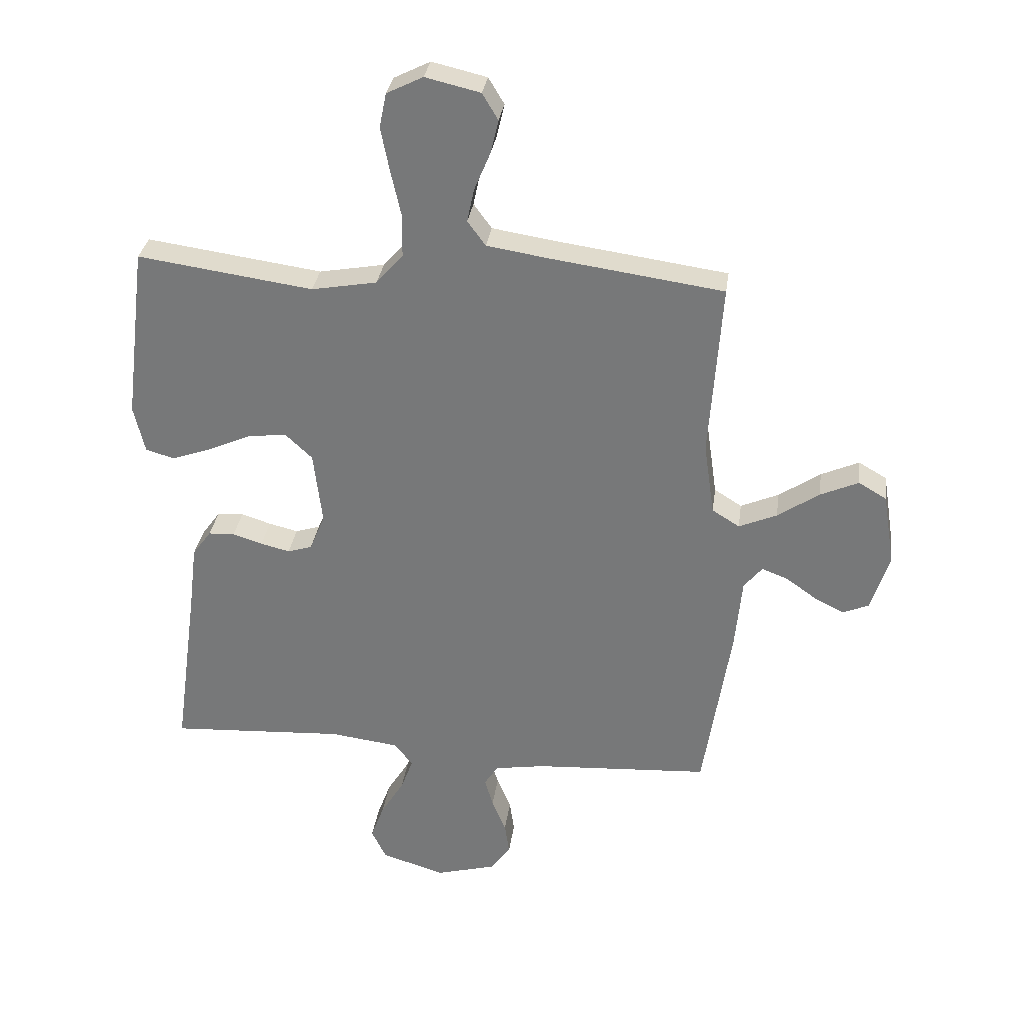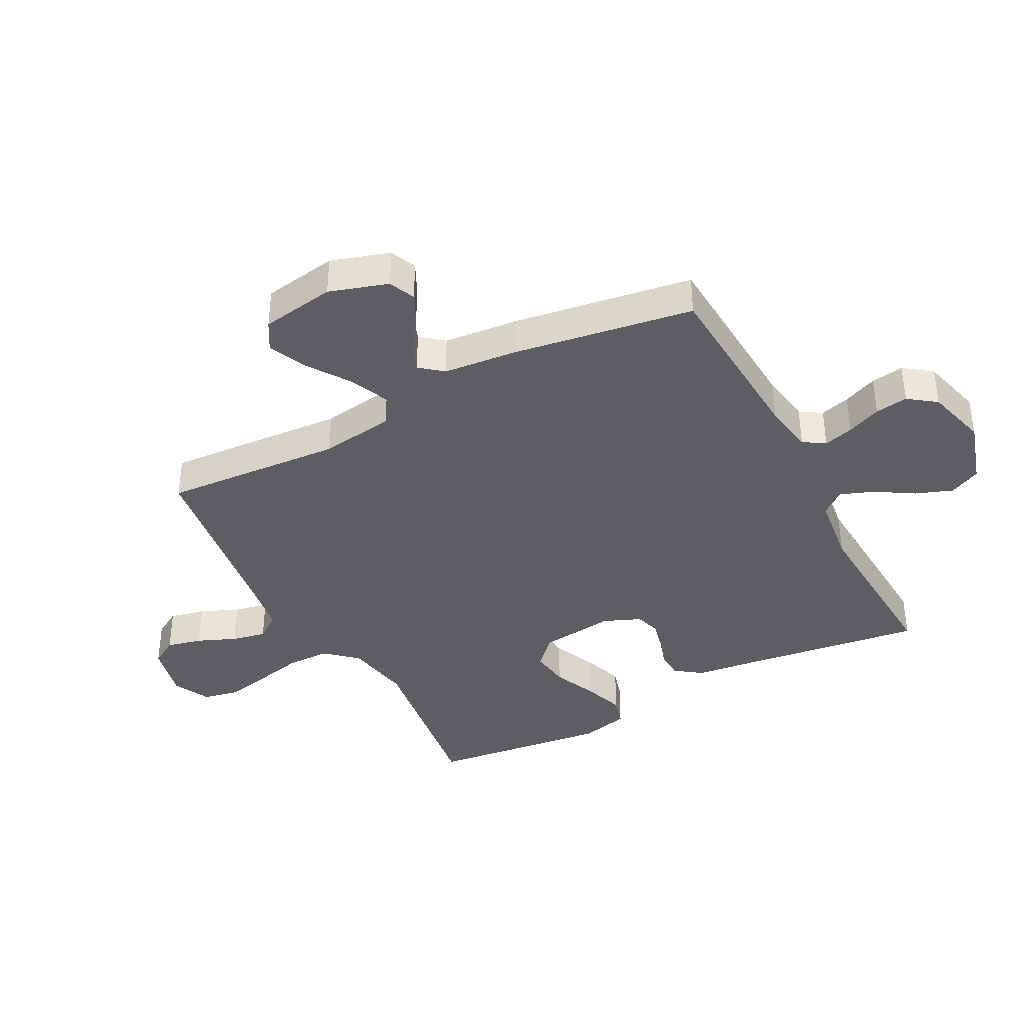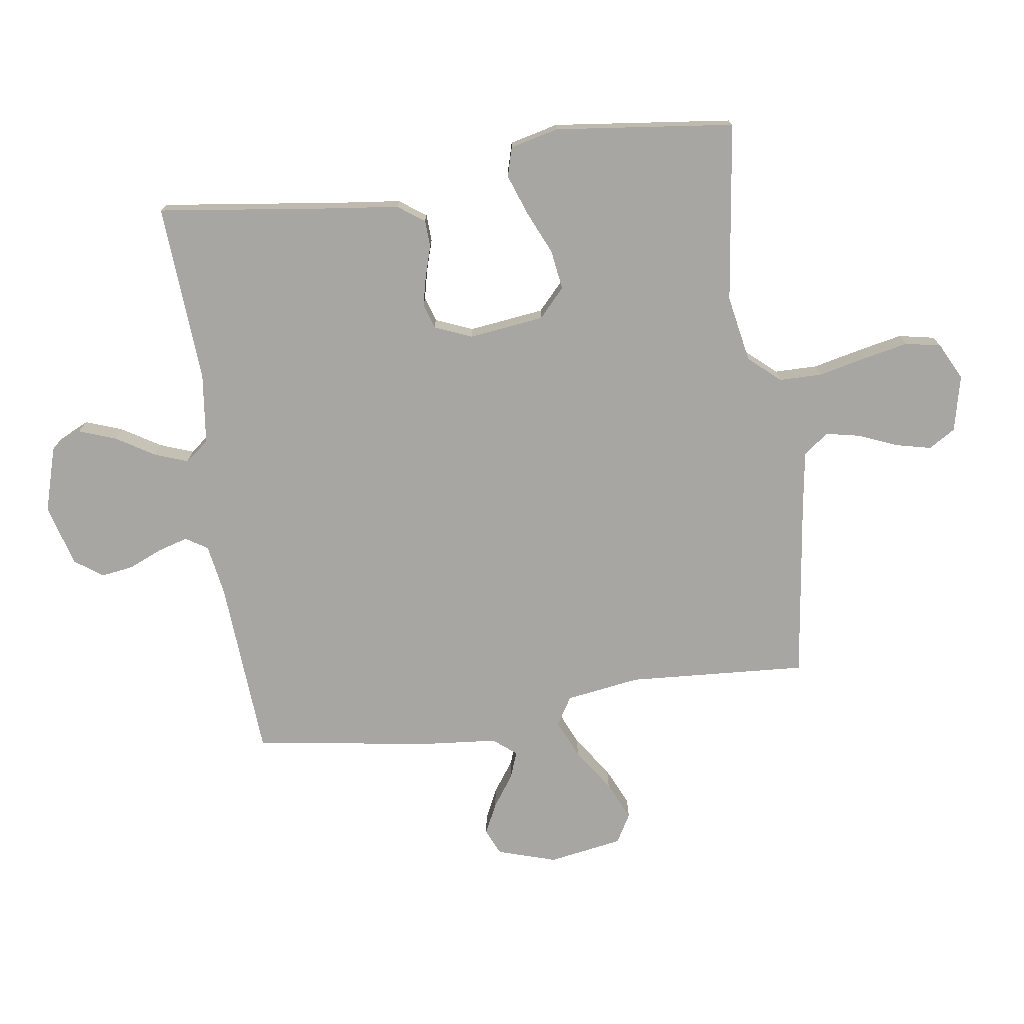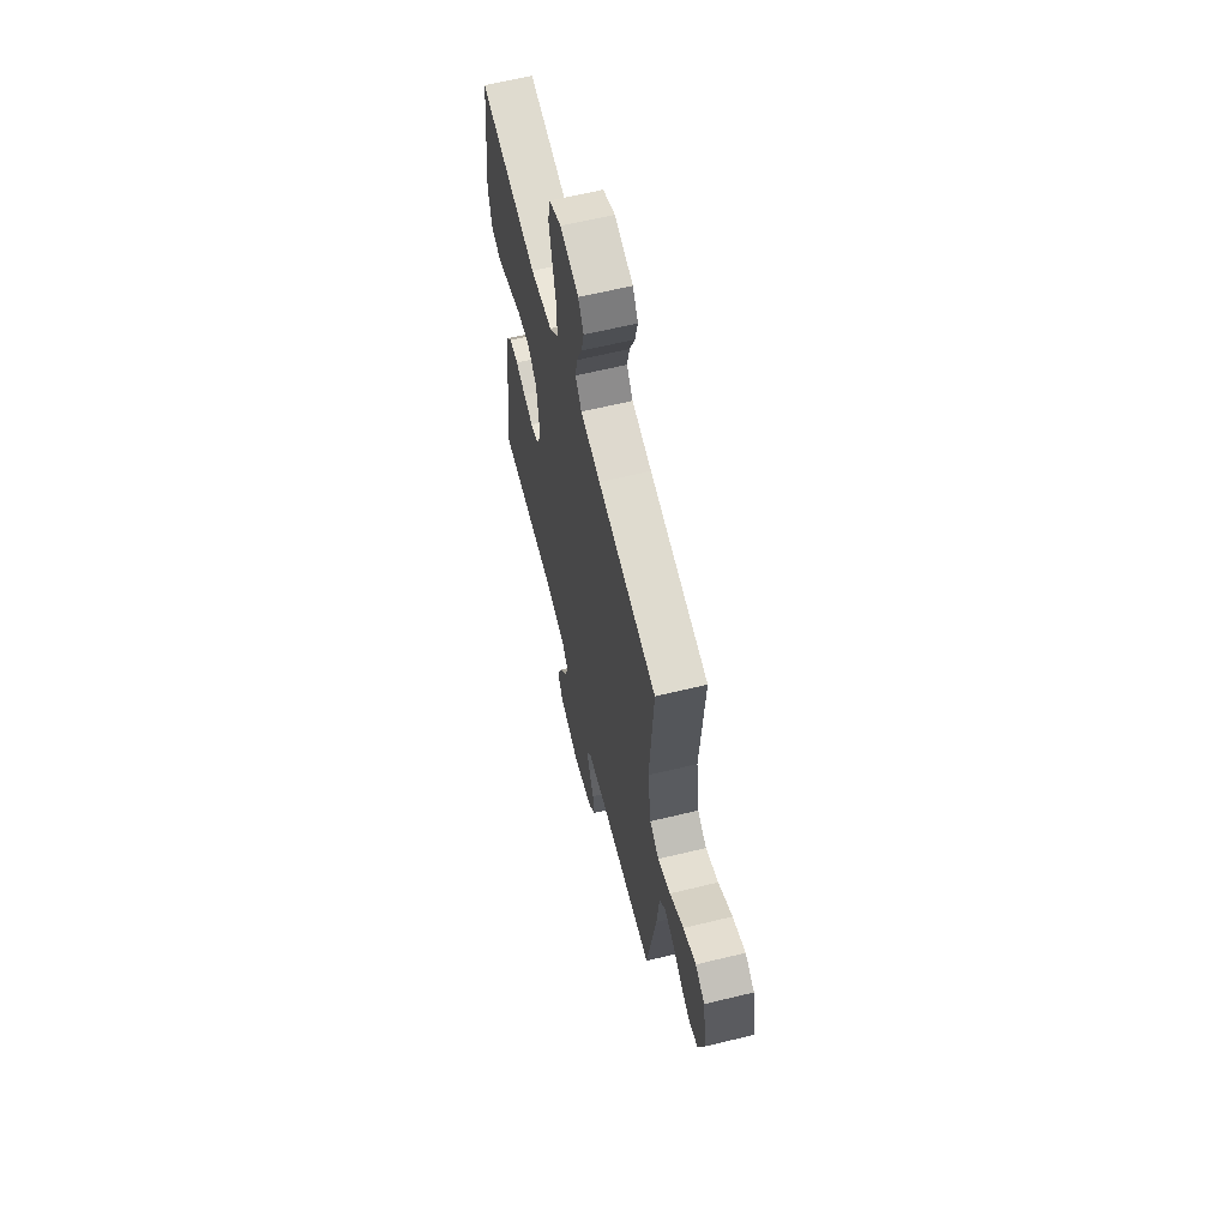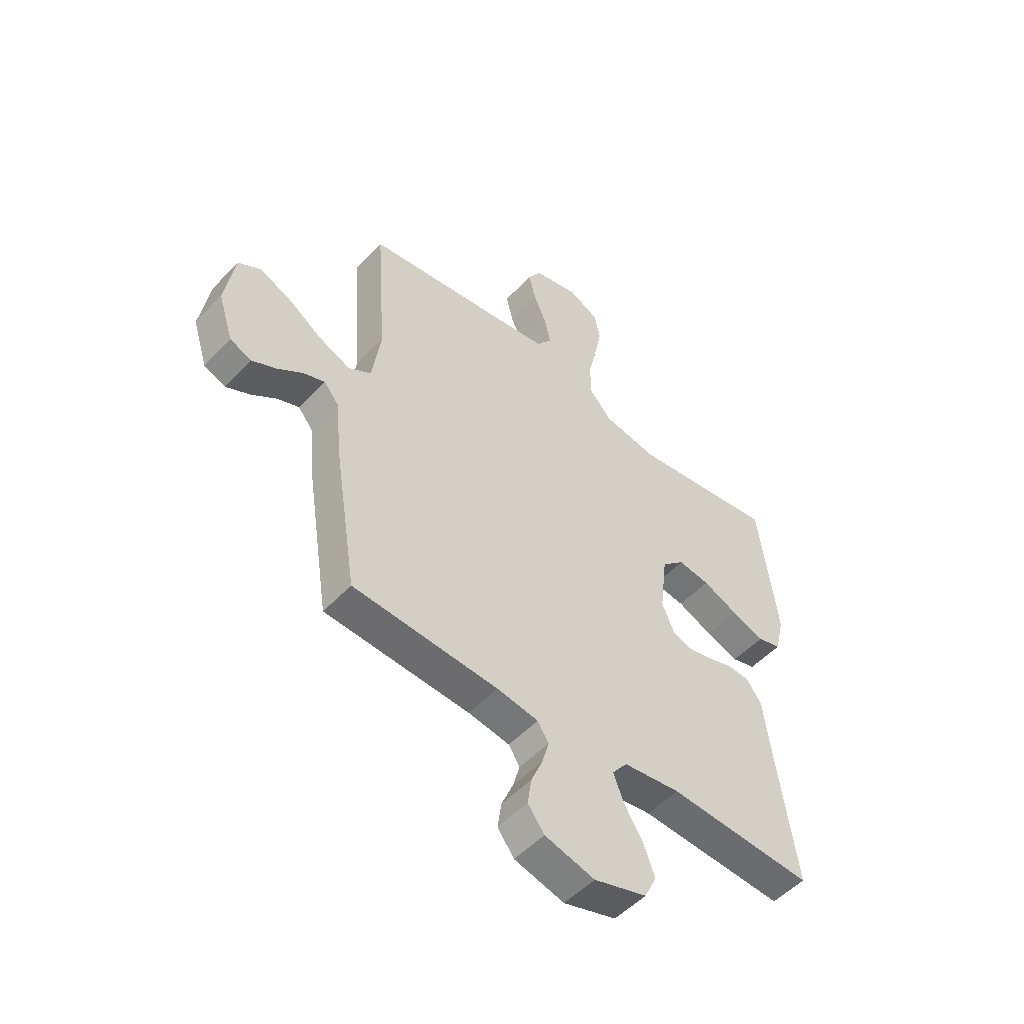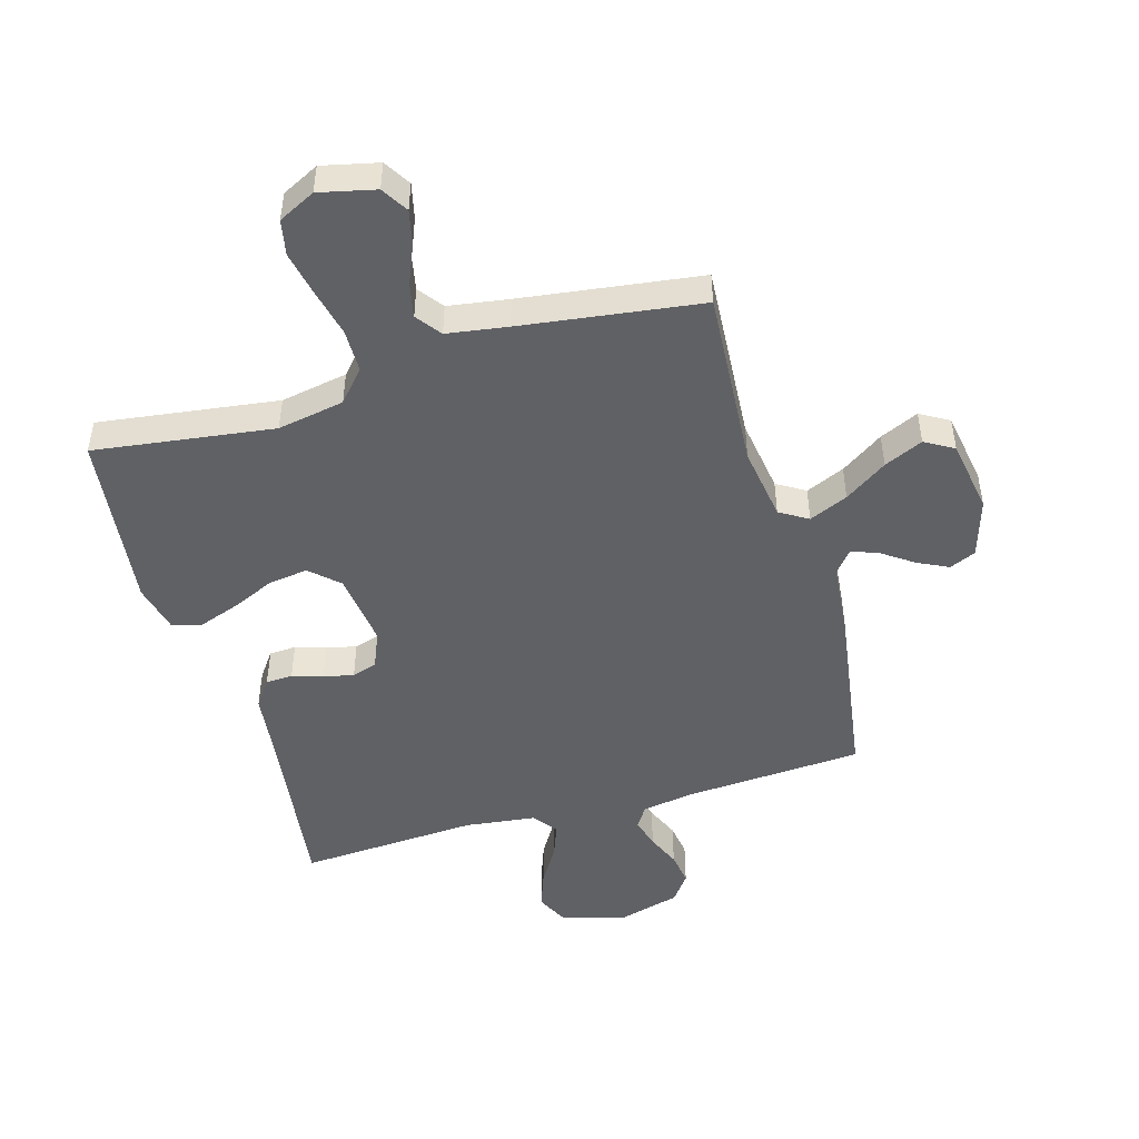
<metadata>
{"format":"obj","ext":"obj","renderer":"f3d","projection":"perspective","resolution":1024,"background":"white","views":[{"elev":31.5,"azim":7.8,"up":"+Z"},{"elev":-38.7,"azim":117.8,"up":"+Y"},{"elev":-74.3,"azim":-81.5,"up":"+Y"},{"elev":63.2,"azim":76.2,"up":"+Z"},{"elev":-51.8,"azim":138.5,"up":"+Z"},{"elev":-48.1,"azim":16.4,"up":"+Y"}]}
</metadata>
<code>
v -0.5 0.07 0.5
v -0.2 0.07 0.458
v -0.088 0.07 0.478
v -0.042 0.07 0.53
v -0.041 0.07 0.602
v -0.059 0.07 0.682
v -0.074 0.07 0.757
v -0.062 0.07 0.816
v 0 0.07 0.847
v 0.094 0.07 0.825
v 0.121 0.07 0.78
v 0.107 0.07 0.721
v 0.08 0.07 0.657
v 0.068 0.07 0.6
v 0.099 0.07 0.558
v 0.2 0.07 0.542
v 0.5 0.07 0.5
v 0.479 0.07 0.2
v 0.497 0.07 0.076
v 0.544 0.07 0.047
v 0.609 0.07 0.075
v 0.68 0.07 0.123
v 0.745 0.07 0.152
v 0.793 0.07 0.124
v 0.813 0.07 0
v 0.782 0.07 -0.098
v 0.738 0.07 -0.117
v 0.687 0.07 -0.092
v 0.635 0.07 -0.055
v 0.59 0.07 -0.038
v 0.559 0.07 -0.076
v 0.547 0.07 -0.2
v 0.5 0.07 -0.5
v 0.2 0.07 -0.518
v 0.114 0.07 -0.532
v 0.091 0.07 -0.568
v 0.105 0.07 -0.618
v 0.129 0.07 -0.675
v 0.137 0.07 -0.73
v 0.103 0.07 -0.776
v 0 0.07 -0.804
v -0.109 0.07 -0.771
v -0.134 0.07 -0.719
v -0.111 0.07 -0.657
v -0.072 0.07 -0.594
v -0.051 0.07 -0.538
v -0.082 0.07 -0.498
v -0.2 0.07 -0.483
v -0.5 0.07 -0.5
v -0.459 0.07 -0.2
v -0.446 0.07 -0.093
v -0.414 0.07 -0.049
v -0.369 0.07 -0.047
v -0.318 0.07 -0.063
v -0.268 0.07 -0.075
v -0.226 0.07 -0.062
v -0.2 0.07 0
v -0.215 0.07 0.126
v -0.262 0.07 0.17
v -0.328 0.07 0.161
v -0.401 0.07 0.129
v -0.469 0.07 0.105
v -0.518 0.07 0.119
v -0.537 0.07 0.2
v -0.5 0 0.5
v -0.2 0 0.458
v -0.088 0 0.478
v -0.042 0 0.53
v -0.041 0 0.602
v -0.059 0 0.682
v -0.074 0 0.757
v -0.062 0 0.816
v 0 0 0.847
v 0.094 0 0.825
v 0.121 0 0.78
v 0.107 0 0.721
v 0.08 0 0.657
v 0.068 0 0.6
v 0.099 0 0.558
v 0.2 0 0.542
v 0.5 0 0.5
v 0.479 0 0.2
v 0.497 0 0.076
v 0.544 0 0.047
v 0.609 0 0.075
v 0.68 0 0.123
v 0.745 0 0.152
v 0.793 0 0.124
v 0.813 0 0
v 0.782 0 -0.098
v 0.738 0 -0.117
v 0.687 0 -0.092
v 0.635 0 -0.055
v 0.59 0 -0.038
v 0.559 0 -0.076
v 0.547 0 -0.2
v 0.5 0 -0.5
v 0.2 0 -0.518
v 0.114 0 -0.532
v 0.091 0 -0.568
v 0.105 0 -0.618
v 0.129 0 -0.675
v 0.137 0 -0.73
v 0.103 0 -0.776
v 0 0 -0.804
v -0.109 0 -0.771
v -0.134 0 -0.719
v -0.111 0 -0.657
v -0.072 0 -0.594
v -0.051 0 -0.538
v -0.082 0 -0.498
v -0.2 0 -0.483
v -0.5 0 -0.5
v -0.459 0 -0.2
v -0.446 0 -0.093
v -0.414 0 -0.049
v -0.369 0 -0.047
v -0.318 0 -0.063
v -0.268 0 -0.075
v -0.226 0 -0.062
v -0.2 0 0
v -0.215 0 0.126
v -0.262 0 0.17
v -0.328 0 0.161
v -0.401 0 0.129
v -0.469 0 0.105
v -0.518 0 0.119
v -0.537 0 0.2
f 63 64 1 2
f 60 61 62 63
f 60 63 2 3
f 59 60 3 4
f 58 59 4
f 57 58 4
f 51 52 53 54
f 50 51 54 55
f 48 49 50 55
f 47 48 55 56
f 42 43 44 45
f 42 45 46
f 41 42 46
f 40 41 46
f 37 38 39 40
f 36 37 40 46
f 35 36 46 47
f 31 32 33 34
f 31 34 35 47
f 26 27 28 29
f 26 29 30
f 25 26 30
f 24 25 30
f 21 22 23 24
f 20 21 24 30
f 19 20 30 31
f 16 17 18
f 15 16 18 19
f 10 11 12 13
f 10 13 14
f 9 10 14
f 8 9 14
f 5 6 7 8
f 5 8 14
f 4 5 14 15
f 31 47 56 57
f 19 31 57
f 4 15 19 57
f 66 65 128 127
f 127 126 125 124
f 67 66 127 124
f 68 67 124 123
f 68 123 122
f 68 122 121
f 118 117 116 115
f 119 118 115 114
f 119 114 113 112
f 120 119 112 111
f 109 108 107 106
f 110 109 106
f 110 106 105
f 110 105 104
f 104 103 102 101
f 110 104 101 100
f 111 110 100 99
f 98 97 96 95
f 111 99 98 95
f 93 92 91 90
f 94 93 90
f 94 90 89
f 94 89 88
f 88 87 86 85
f 94 88 85 84
f 95 94 84 83
f 82 81 80
f 83 82 80 79
f 77 76 75 74
f 78 77 74
f 78 74 73
f 78 73 72
f 72 71 70 69
f 78 72 69
f 79 78 69 68
f 121 120 111 95
f 121 95 83
f 121 83 79 68
f 1 65 66 2
f 2 66 67 3
f 3 67 68 4
f 4 68 69 5
f 5 69 70 6
f 6 70 71 7
f 7 71 72 8
f 8 72 73 9
f 9 73 74 10
f 10 74 75 11
f 11 75 76 12
f 12 76 77 13
f 13 77 78 14
f 14 78 79 15
f 15 79 80 16
f 16 80 81 17
f 17 81 82 18
f 18 82 83 19
f 19 83 84 20
f 20 84 85 21
f 21 85 86 22
f 22 86 87 23
f 23 87 88 24
f 24 88 89 25
f 25 89 90 26
f 26 90 91 27
f 27 91 92 28
f 28 92 93 29
f 29 93 94 30
f 30 94 95 31
f 31 95 96 32
f 32 96 97 33
f 33 97 98 34
f 34 98 99 35
f 35 99 100 36
f 36 100 101 37
f 37 101 102 38
f 38 102 103 39
f 39 103 104 40
f 40 104 105 41
f 41 105 106 42
f 42 106 107 43
f 43 107 108 44
f 44 108 109 45
f 45 109 110 46
f 46 110 111 47
f 47 111 112 48
f 48 112 113 49
f 49 113 114 50
f 50 114 115 51
f 51 115 116 52
f 52 116 117 53
f 53 117 118 54
f 54 118 119 55
f 55 119 120 56
f 56 120 121 57
f 57 121 122 58
f 58 122 123 59
f 59 123 124 60
f 60 124 125 61
f 61 125 126 62
f 62 126 127 63
f 63 127 128 64
f 64 128 65 1

</code>
